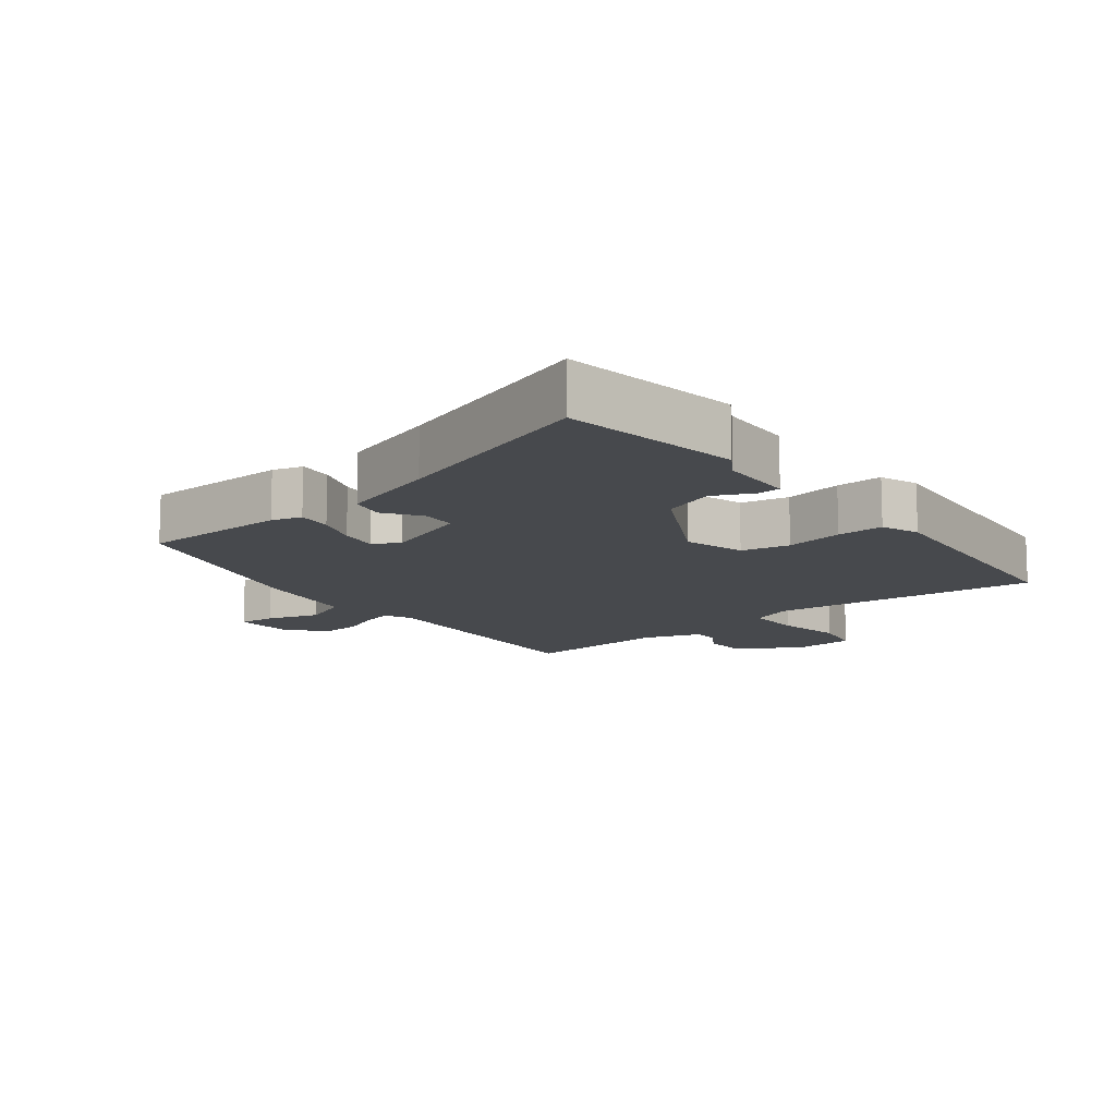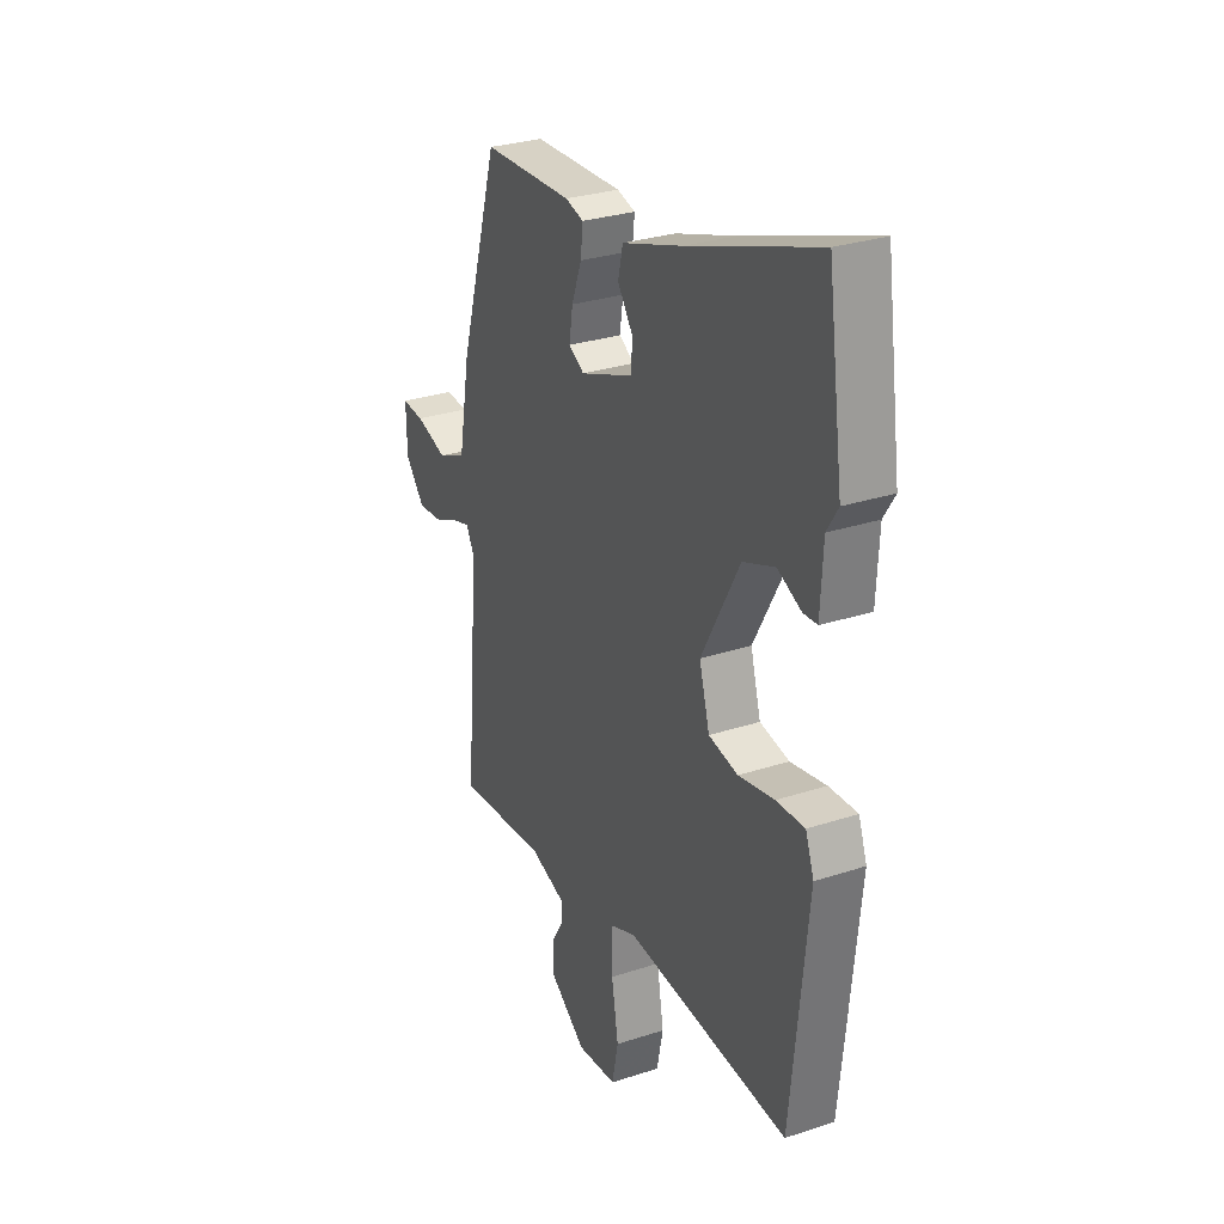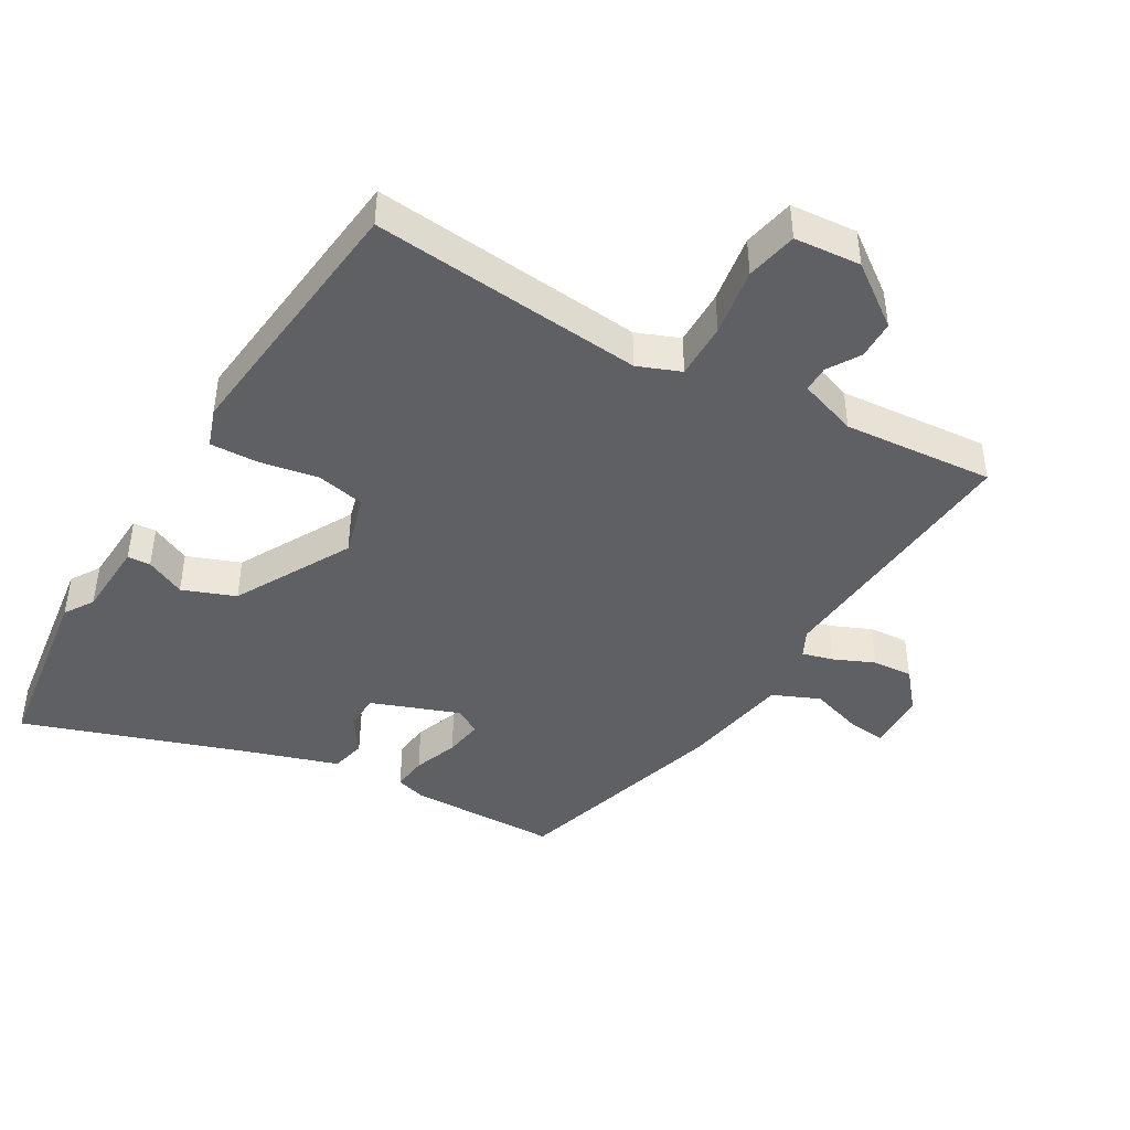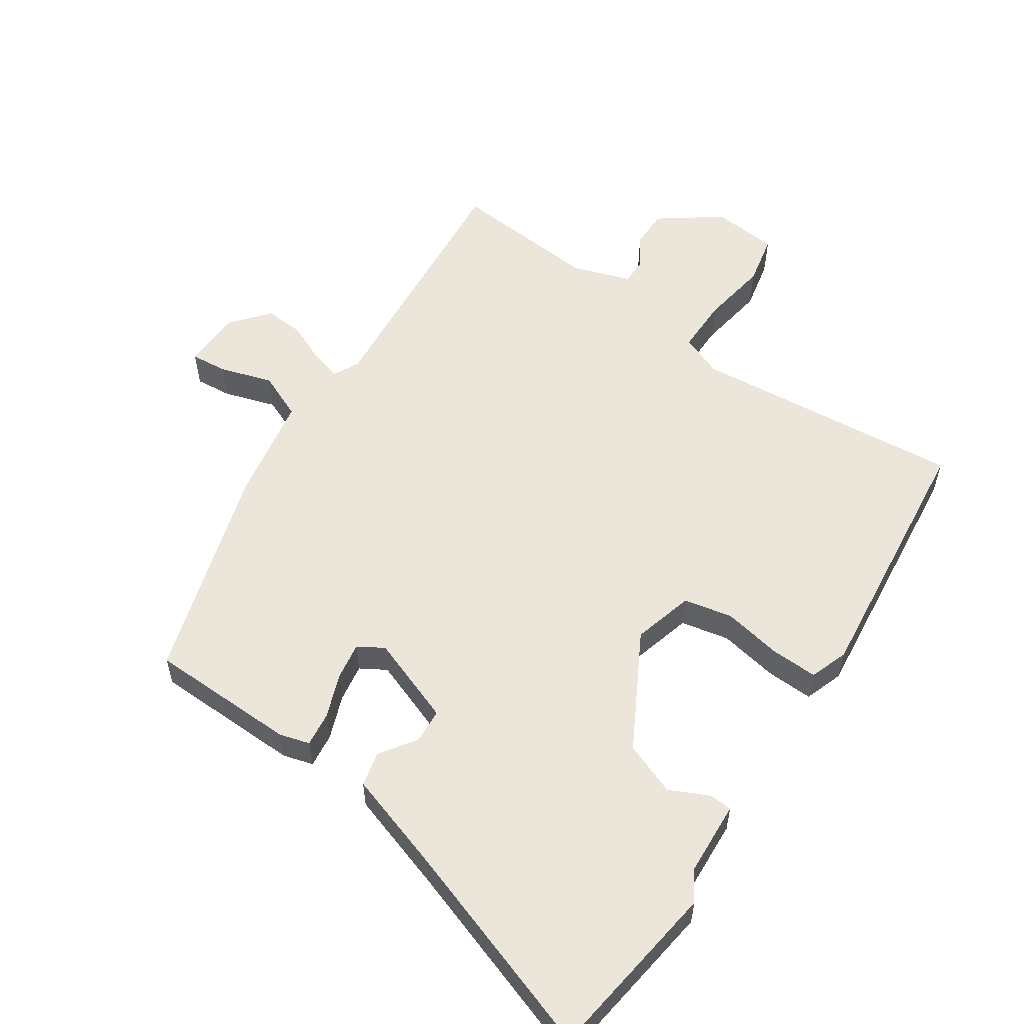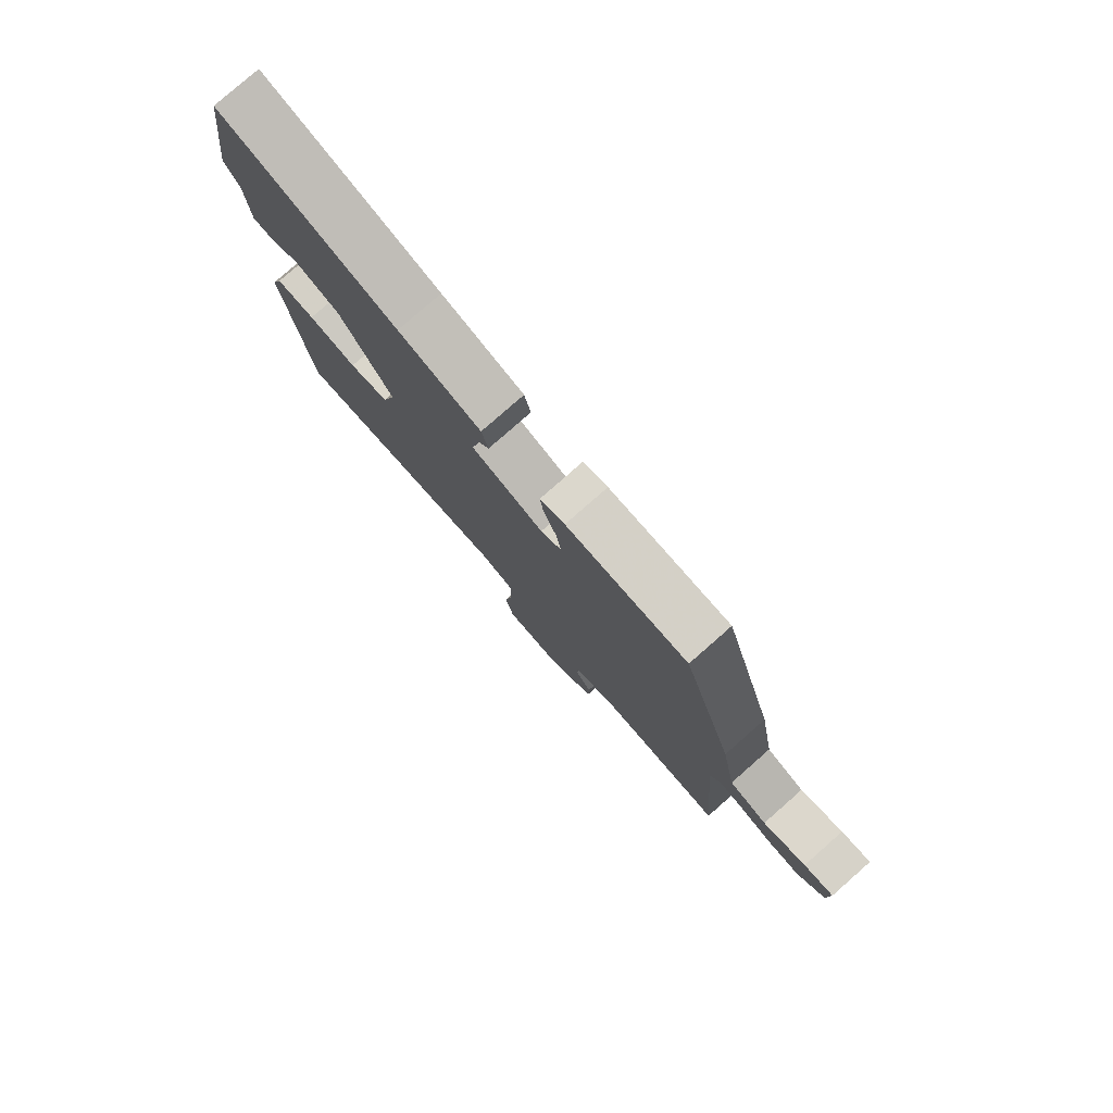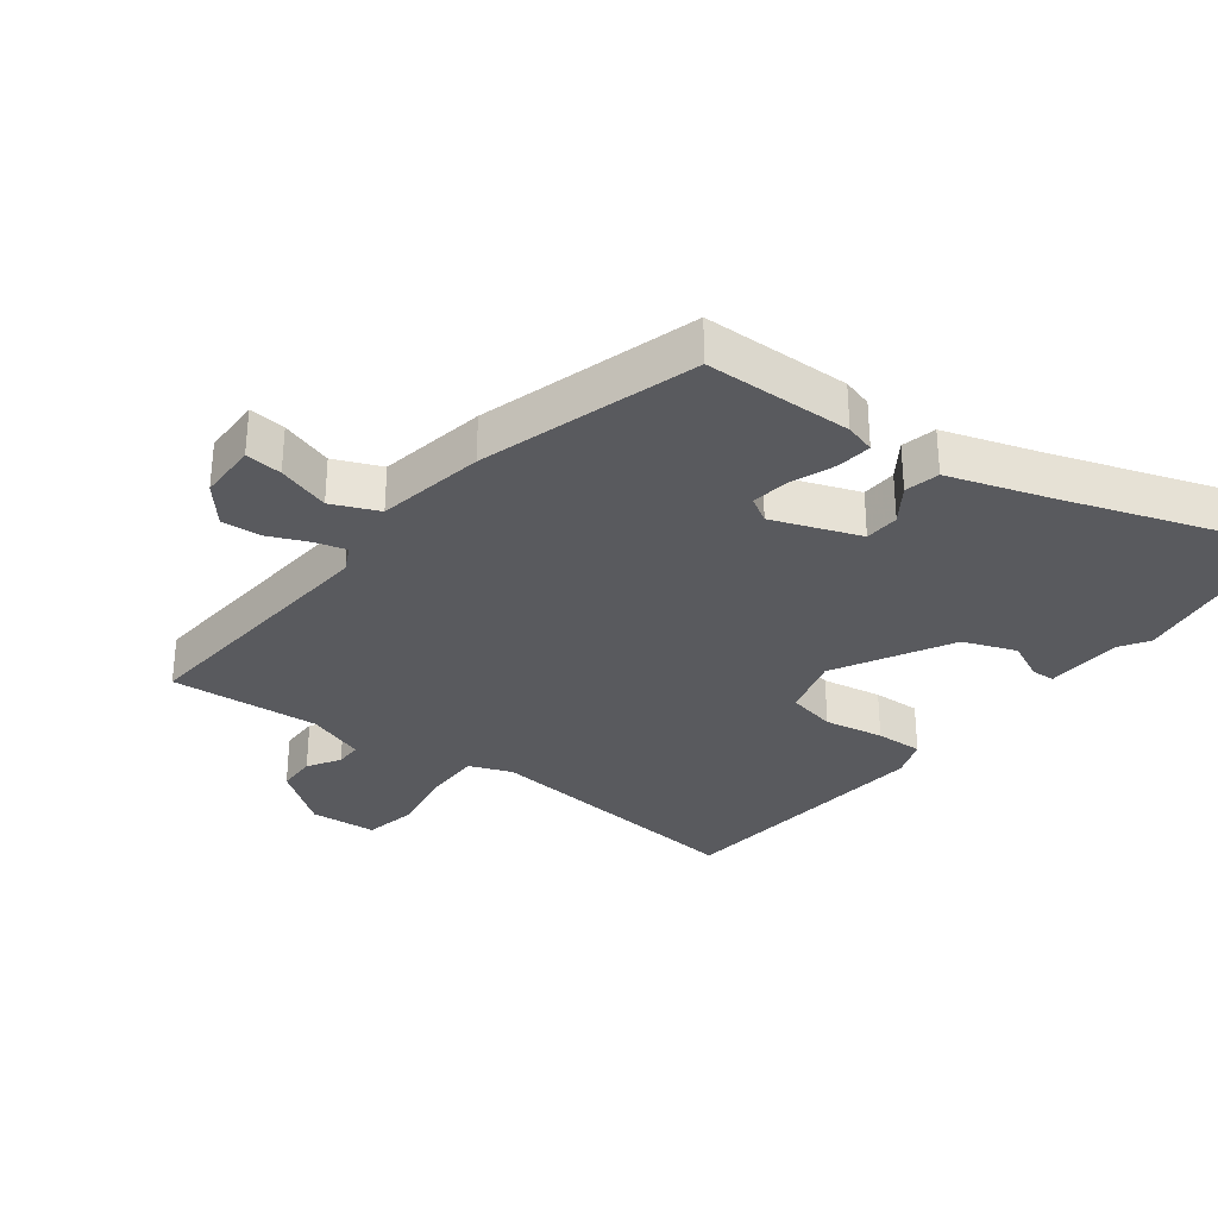
<metadata>
{"format":"obj","ext":"obj","renderer":"f3d","projection":"perspective","resolution":1024,"background":"white","views":[{"elev":-12.2,"azim":38.2,"up":"+Y"},{"elev":28.9,"azim":63.9,"up":"+Z"},{"elev":-43.9,"azim":149.5,"up":"+Y"},{"elev":56.5,"azim":33.8,"up":"+Y"},{"elev":79.4,"azim":-131.3,"up":"+Z"},{"elev":-31.8,"azim":-37.6,"up":"+Y"}]}
</metadata>
<code>
v 0.452 0.07 -0.506
v 0.037 0.07 -0.469
v -0.028 0.07 -0.495
v -0.027 0.07 -0.58
v -0.01 0.07 -0.683
v -0.026 0.07 -0.761
v -0.127 0.07 -0.77
v -0.219 0.07 -0.703
v -0.22 0.07 -0.644
v -0.19 0.07 -0.595
v -0.19 0.07 -0.555
v -0.279 0.07 -0.525
v -0.507 0.07 -0.545
v -0.474 0.07 -0.141
v -0.494 0.07 -0.101
v -0.541 0.07 -0.114
v -0.602 0.07 -0.141
v -0.663 0.07 -0.146
v -0.712 0.07 -0.088
v -0.714 0.07 0.002
v -0.658 0.07 -0.003
v -0.578 0.07 -0.028
v -0.507 0.07 0.003
v -0.478 0.07 0.167
v -0.38 0.07 0.496
v -0.154 0.07 0.502
v -0.108 0.07 0.489
v -0.114 0.07 0.436
v -0.139 0.07 0.369
v -0.148 0.07 0.311
v -0.109 0.07 0.288
v 0.024 0.07 0.338
v 0.027 0.07 0.391
v -0.011 0.07 0.446
v 0.001 0.07 0.499
v 0.153 0.07 0.549
v 0.477 0.07 0.662
v 0.516 0.07 0.386
v 0.488 0.07 0.342
v 0.482 0.07 0.226
v 0.447 0.07 0.224
v 0.387 0.07 0.252
v 0.307 0.07 0.221
v 0.211 0.07 0.045
v 0.237 0.07 -0.048
v 0.311 0.07 -0.063
v 0.401 0.07 -0.046
v 0.473 0.07 -0.043
v 0.494 0.07 -0.102
v 0.452 0 -0.506
v 0.037 0 -0.469
v -0.028 0 -0.495
v -0.027 0 -0.58
v -0.01 0 -0.683
v -0.026 0 -0.761
v -0.127 0 -0.77
v -0.219 0 -0.703
v -0.22 0 -0.644
v -0.19 0 -0.595
v -0.19 0 -0.555
v -0.279 0 -0.525
v -0.507 0 -0.545
v -0.474 0 -0.141
v -0.494 0 -0.101
v -0.541 0 -0.114
v -0.602 0 -0.141
v -0.663 0 -0.146
v -0.712 0 -0.088
v -0.714 0 0.002
v -0.658 0 -0.003
v -0.578 0 -0.028
v -0.507 0 0.003
v -0.478 0 0.167
v -0.38 0 0.496
v -0.154 0 0.502
v -0.108 0 0.489
v -0.114 0 0.436
v -0.139 0 0.369
v -0.148 0 0.311
v -0.109 0 0.288
v 0.024 0 0.338
v 0.027 0 0.391
v -0.011 0 0.446
v 0.001 0 0.499
v 0.153 0 0.549
v 0.477 0 0.662
v 0.516 0 0.386
v 0.488 0 0.342
v 0.482 0 0.226
v 0.447 0 0.224
v 0.387 0 0.252
v 0.307 0 0.221
v 0.211 0 0.045
v 0.237 0 -0.048
v 0.311 0 -0.063
v 0.401 0 -0.046
v 0.473 0 -0.043
v 0.494 0 -0.102
f 46 47 48 49
f 45 46 49 1
f 39 40 41 42
f 39 42 43
f 36 37 38 39
f 36 39 43
f 33 34 35 36
f 32 33 36 43
f 31 32 43 44
f 26 27 28 29
f 26 29 30
f 23 24 25 26
f 23 26 30
f 19 20 21 22
f 19 22 23
f 16 17 18 19
f 15 16 19 23
f 14 15 23 30
f 12 13 14 30
f 7 8 9 10
f 7 10 11
f 4 5 6 7
f 3 4 7 11
f 2 3 11 12
f 45 1 2
f 30 31 44 45
f 2 12 30 45
f 98 97 96 95
f 50 98 95 94
f 91 90 89 88
f 92 91 88
f 88 87 86 85
f 92 88 85
f 85 84 83 82
f 92 85 82 81
f 93 92 81 80
f 78 77 76 75
f 79 78 75
f 75 74 73 72
f 79 75 72
f 71 70 69 68
f 72 71 68
f 68 67 66 65
f 72 68 65 64
f 79 72 64 63
f 79 63 62 61
f 59 58 57 56
f 60 59 56
f 56 55 54 53
f 60 56 53 52
f 61 60 52 51
f 51 50 94
f 94 93 80 79
f 94 79 61 51
f 1 50 51 2
f 2 51 52 3
f 3 52 53 4
f 4 53 54 5
f 5 54 55 6
f 6 55 56 7
f 7 56 57 8
f 8 57 58 9
f 9 58 59 10
f 10 59 60 11
f 11 60 61 12
f 12 61 62 13
f 13 62 63 14
f 14 63 64 15
f 15 64 65 16
f 16 65 66 17
f 17 66 67 18
f 18 67 68 19
f 19 68 69 20
f 20 69 70 21
f 21 70 71 22
f 22 71 72 23
f 23 72 73 24
f 24 73 74 25
f 25 74 75 26
f 26 75 76 27
f 27 76 77 28
f 28 77 78 29
f 29 78 79 30
f 30 79 80 31
f 31 80 81 32
f 32 81 82 33
f 33 82 83 34
f 34 83 84 35
f 35 84 85 36
f 36 85 86 37
f 37 86 87 38
f 38 87 88 39
f 39 88 89 40
f 40 89 90 41
f 41 90 91 42
f 42 91 92 43
f 43 92 93 44
f 44 93 94 45
f 45 94 95 46
f 46 95 96 47
f 47 96 97 48
f 48 97 98 49
f 49 98 50 1

</code>
